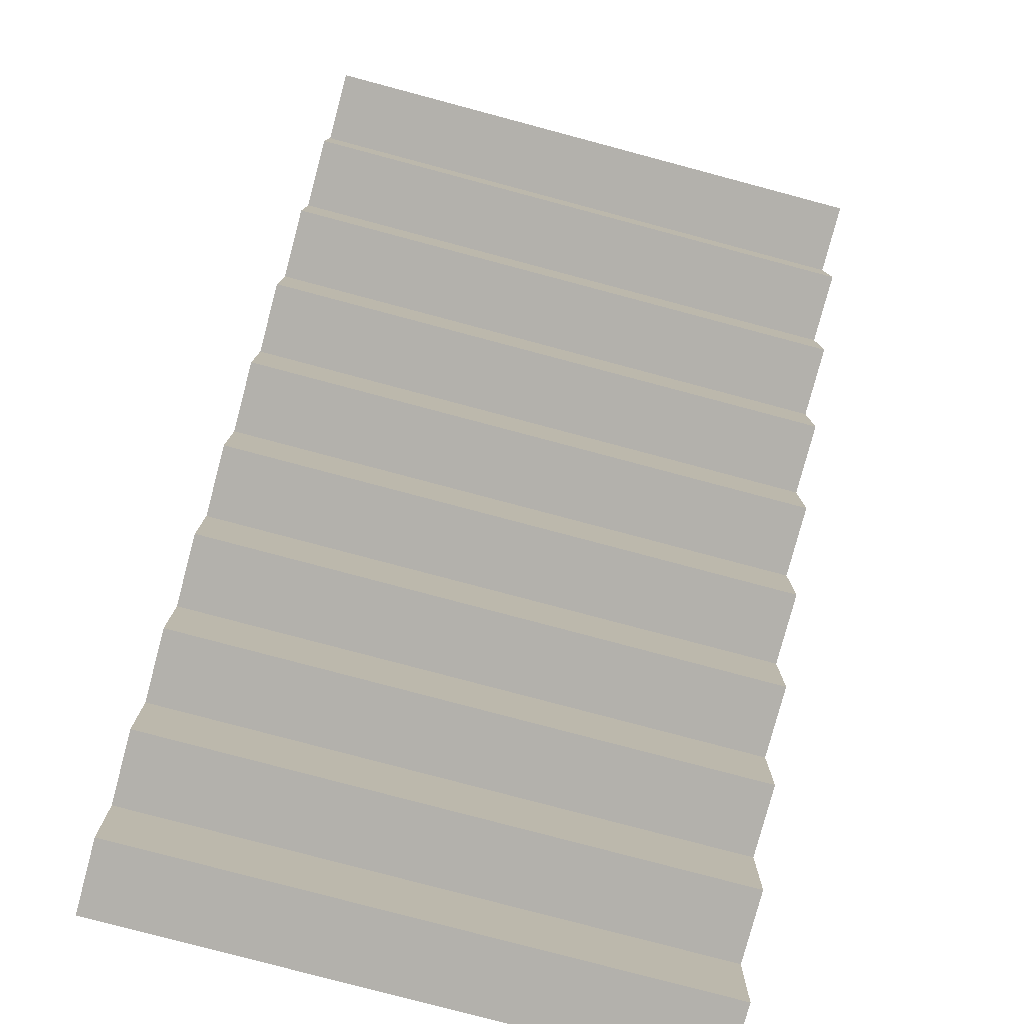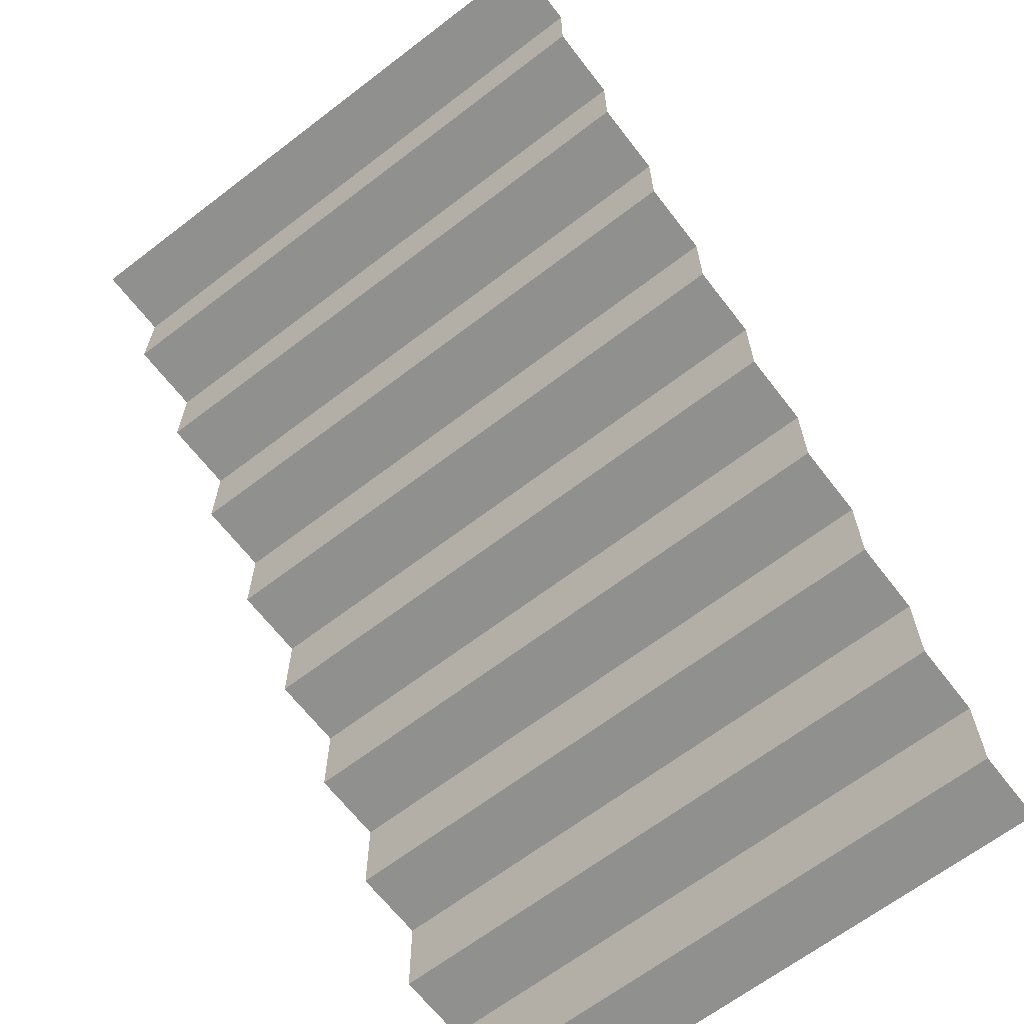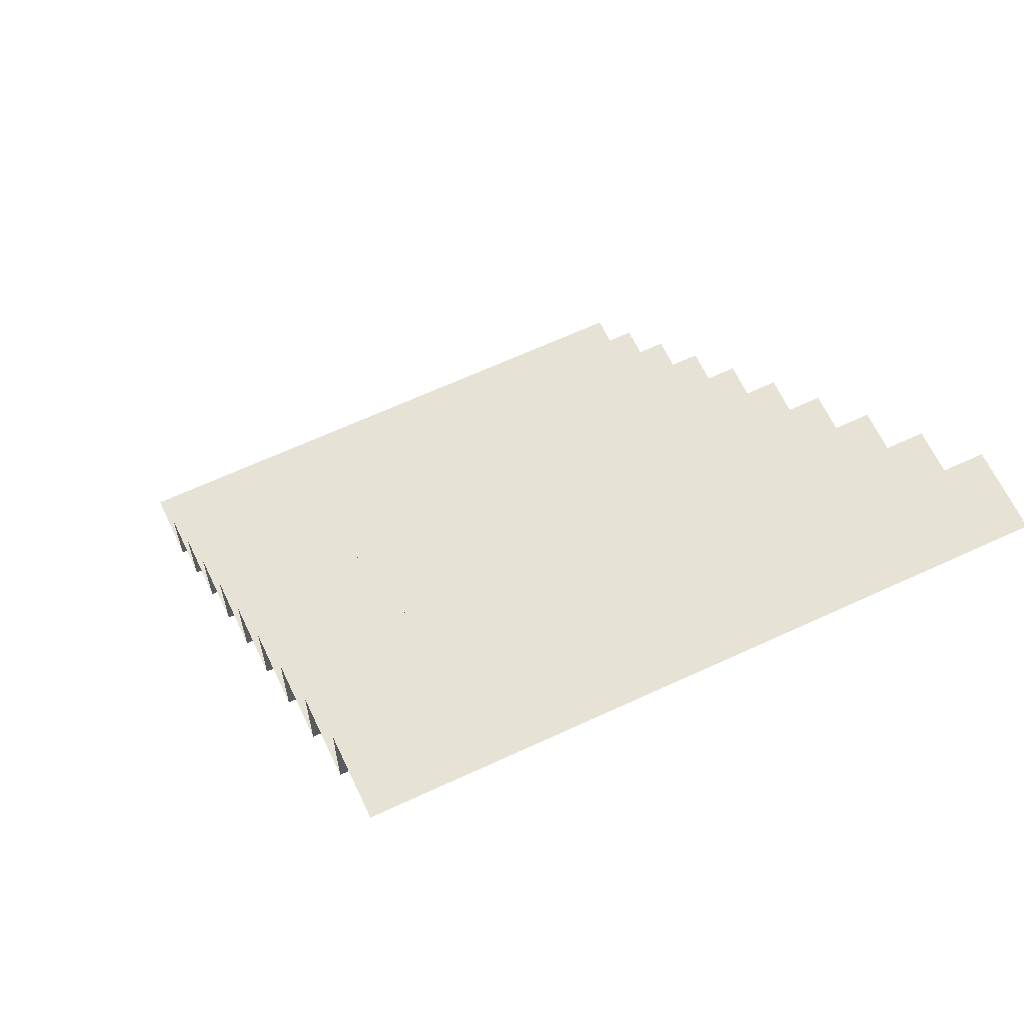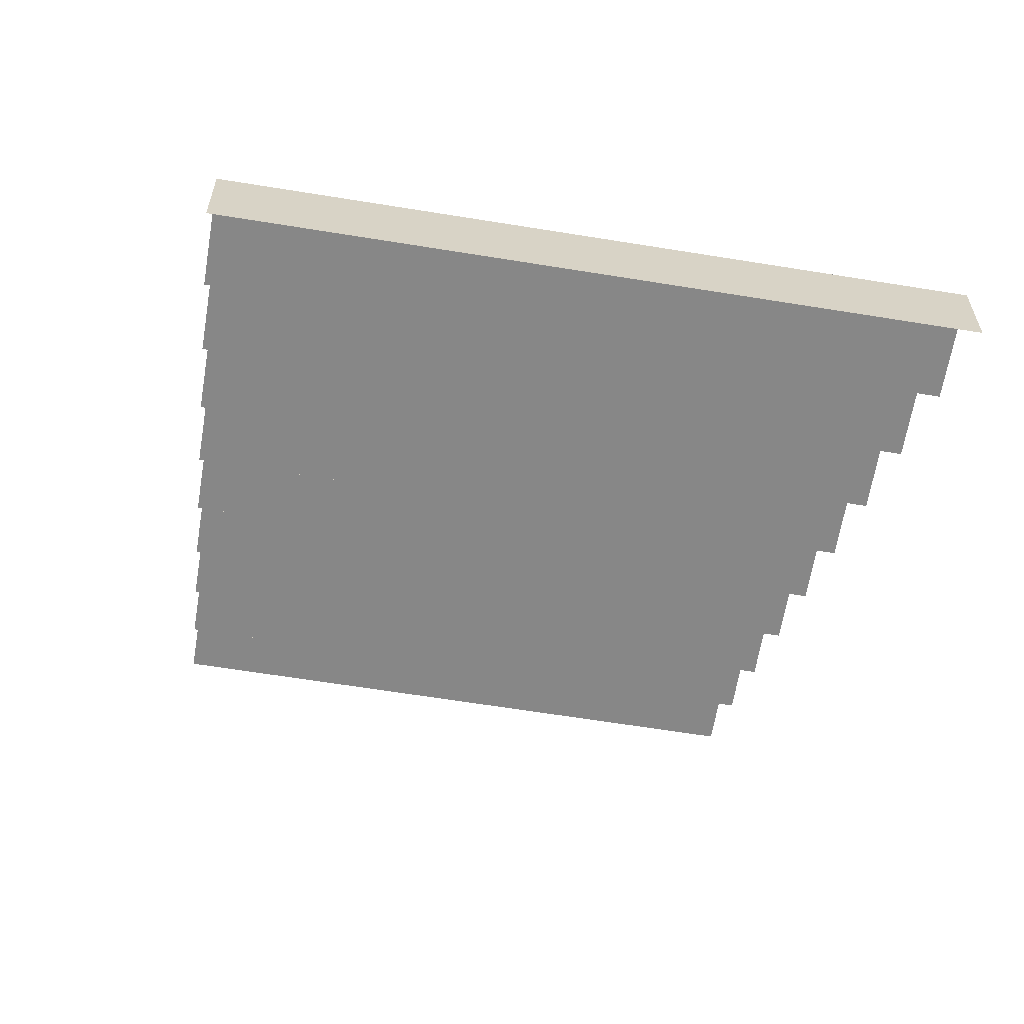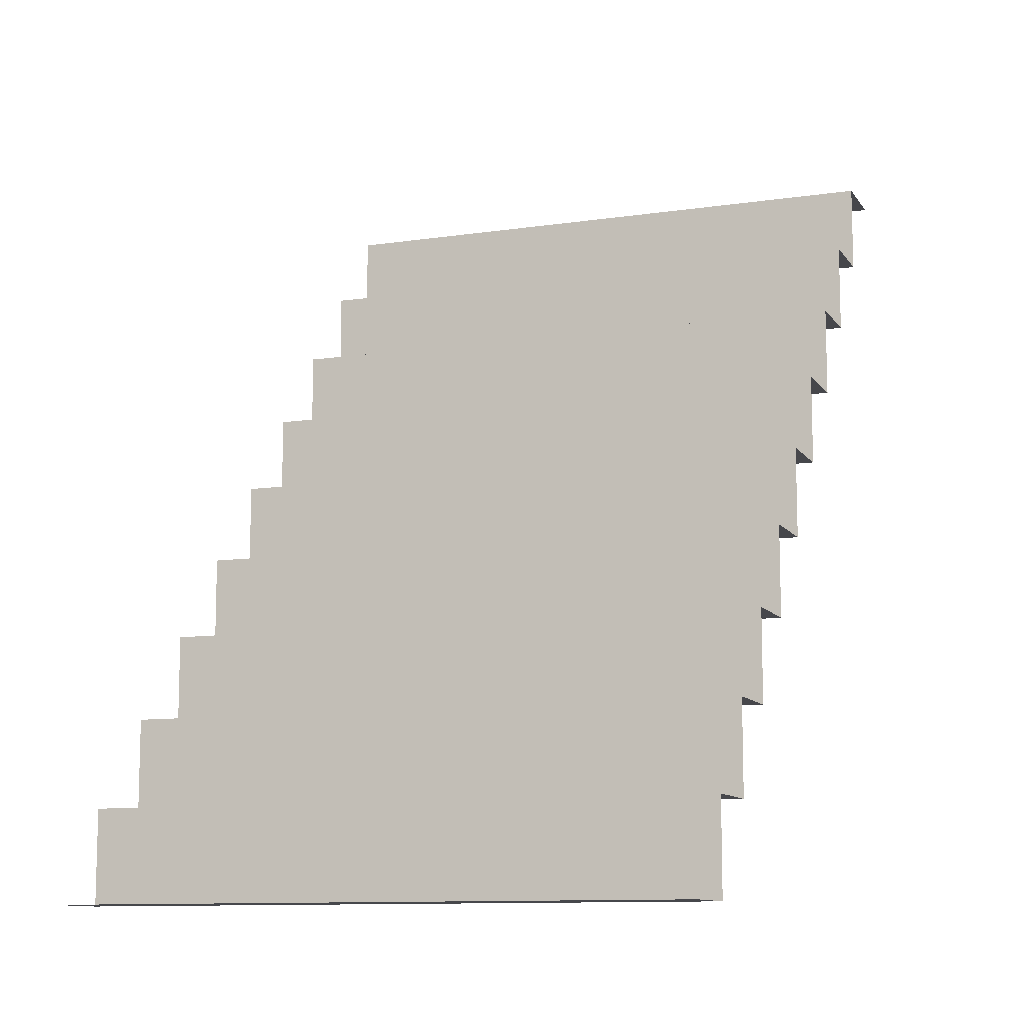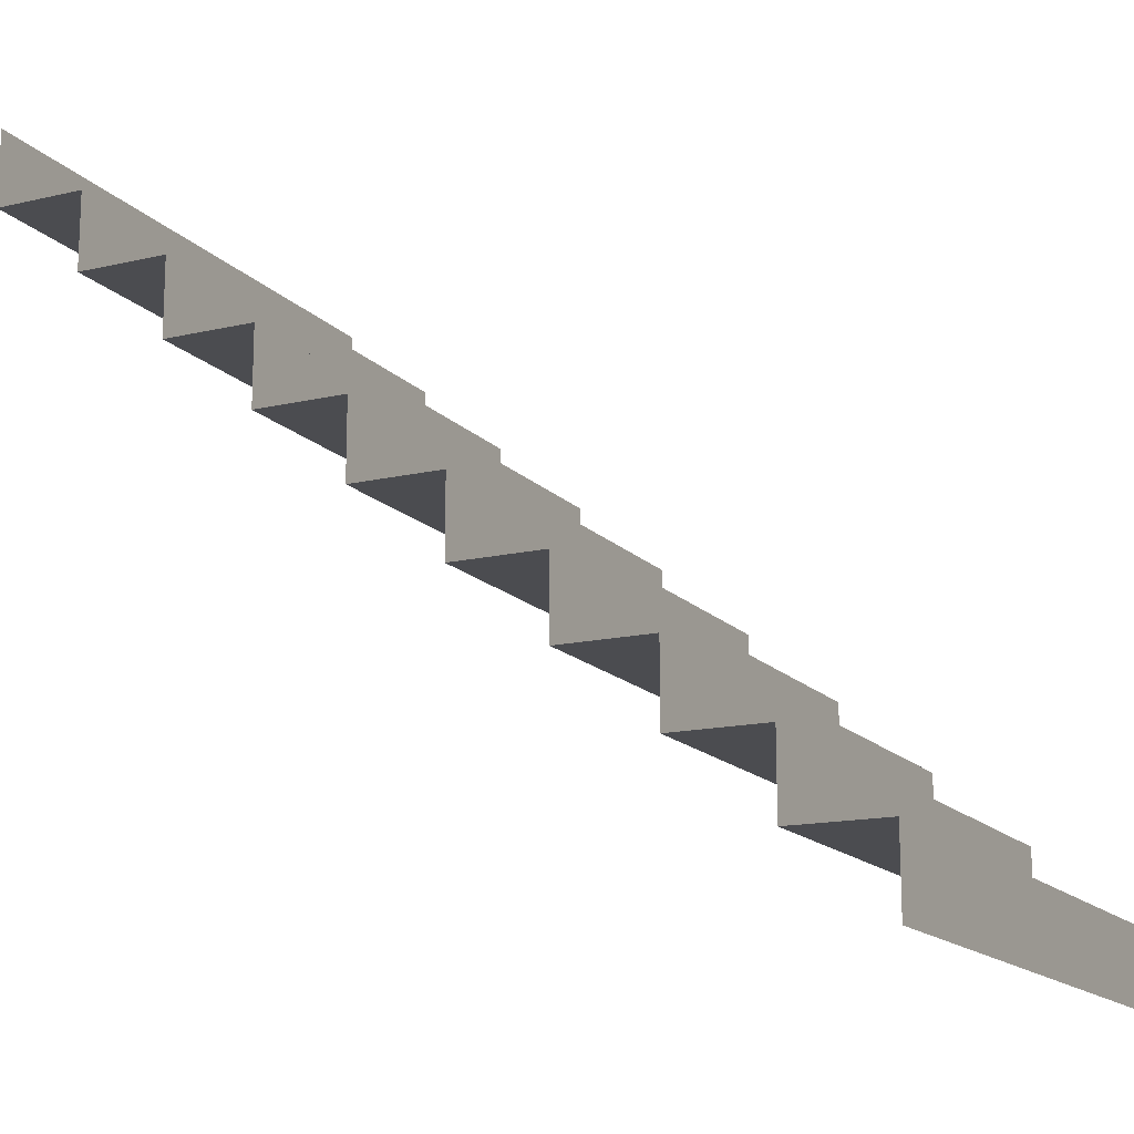
<metadata>
{"format":"obj","ext":"obj","renderer":"f3d","projection":"perspective","resolution":1024,"background":"white","views":[{"elev":-79.0,"azim":165.1,"up":"+Z"},{"elev":-65.5,"azim":-142.4,"up":"+Z"},{"elev":63.9,"azim":154.8,"up":"+Z"},{"elev":-62.5,"azim":170.6,"up":"+Y"},{"elev":-10.7,"azim":20.4,"up":"+Z"},{"elev":-15.2,"azim":116.5,"up":"+Y"}]}
</metadata>
<code>
v  2004 25 -960.8
v  2004 50 -960.8
v  2204 50 -960.8
v  2204 25 -960.8
v  2004 150 -840.8
v  2004 150 -810.8
v  2204 150 -810.8
v  2204 150 -840.8
v  2004 175 -810.8
v  2004 175 -780.8
v  2204 175 -780.8
v  2204 175 -810.8
v  2004 50 -930.8
v  2004 75 -930.8
v  2204 75 -930.8
v  2204 50 -930.8
v  2004 125 -870.8
v  2004 125 -840.8
v  2204 125 -840.8
v  2204 125 -870.8
v  2004 3.573e-14 -990.8
v  2004 25 -990.8
v  2204 25 -990.8
v  2204 1.44e-13 -990.8
v  2204 250 -720.8
v  2204 225 -720.8
v  2004 225 -720.8
v  2004 250 -720.8
v  2004 75 -900.8
v  2204 75 -900.8
v  2004 100 -900.8
v  2204 100 -900.8
v  2004 100 -870.8
v  2204 100 -870.8
v  2004 200 -750.8
v  2004 225 -750.8
v  2204 225 -750.8
v  2204 200 -750.8
v  2004 200 -780.8
v  2204 200 -780.8
g Mesh1
f 1 2 3
f 1 3 4
f 5 6 7
f 5 7 8
f 9 10 11
f 9 11 12
f 6 9 12
f 6 12 7
f 13 14 15
f 13 15 16
f 17 18 19
f 17 19 20
f 21 22 23
f 21 23 24
f 25 26 27
f 25 27 28
f 2 13 16
f 2 16 3
f 14 29 30
f 14 30 15
f 18 5 8
f 18 8 19
f 29 31 32
f 29 32 30
f 33 17 20
f 33 20 34
f 35 36 37
f 35 37 38
f 39 35 38
f 39 38 40
f 22 1 4
f 22 4 23
f 31 33 34
f 31 34 32
f 10 39 40
f 10 40 11
f 36 27 26
f 36 26 37

</code>
